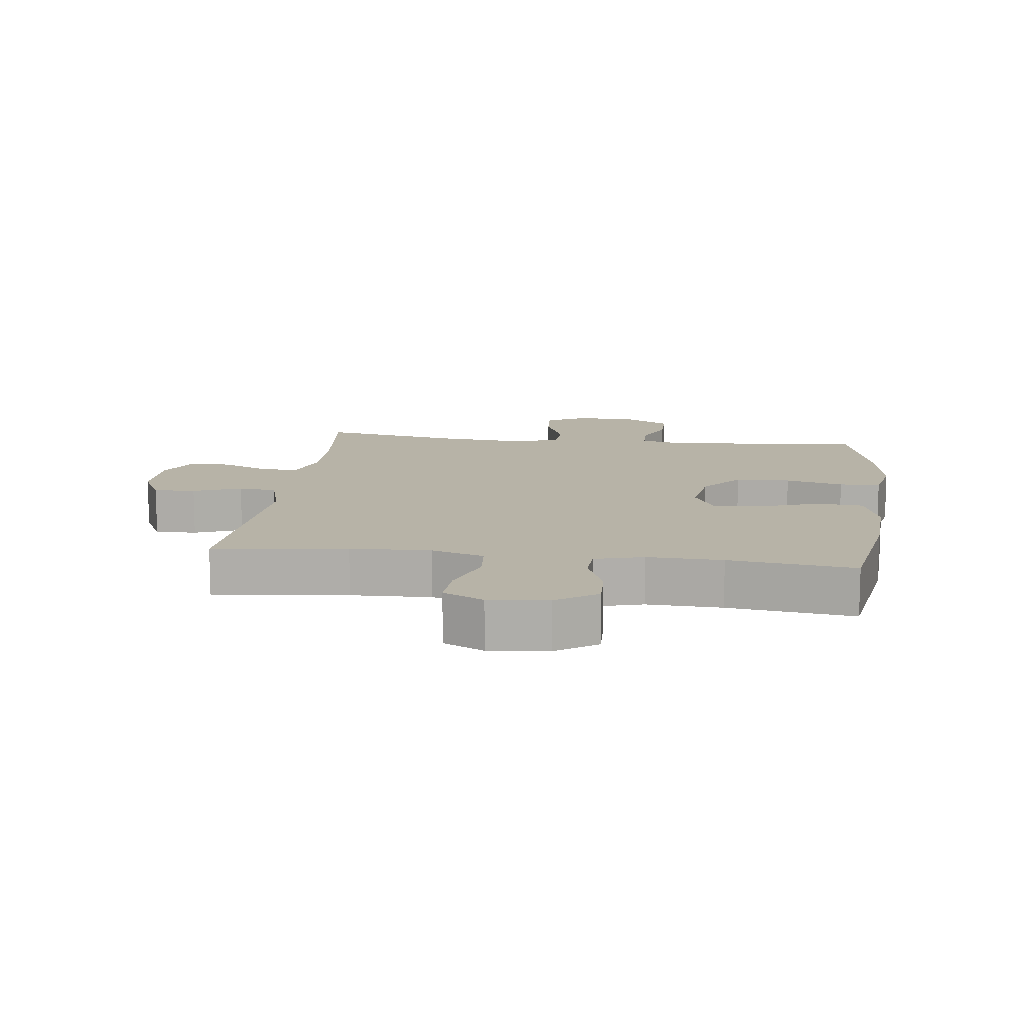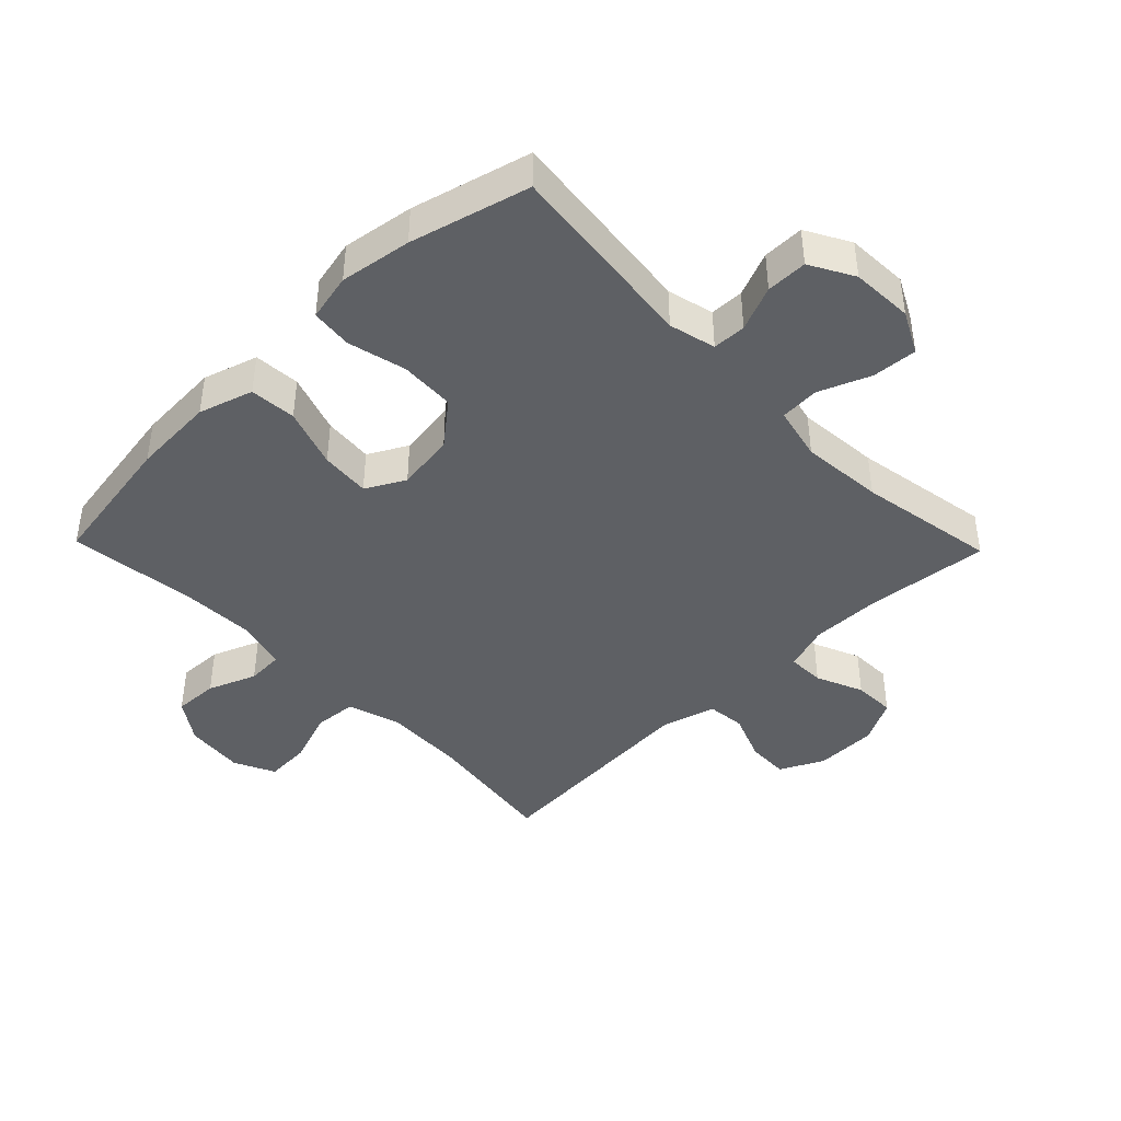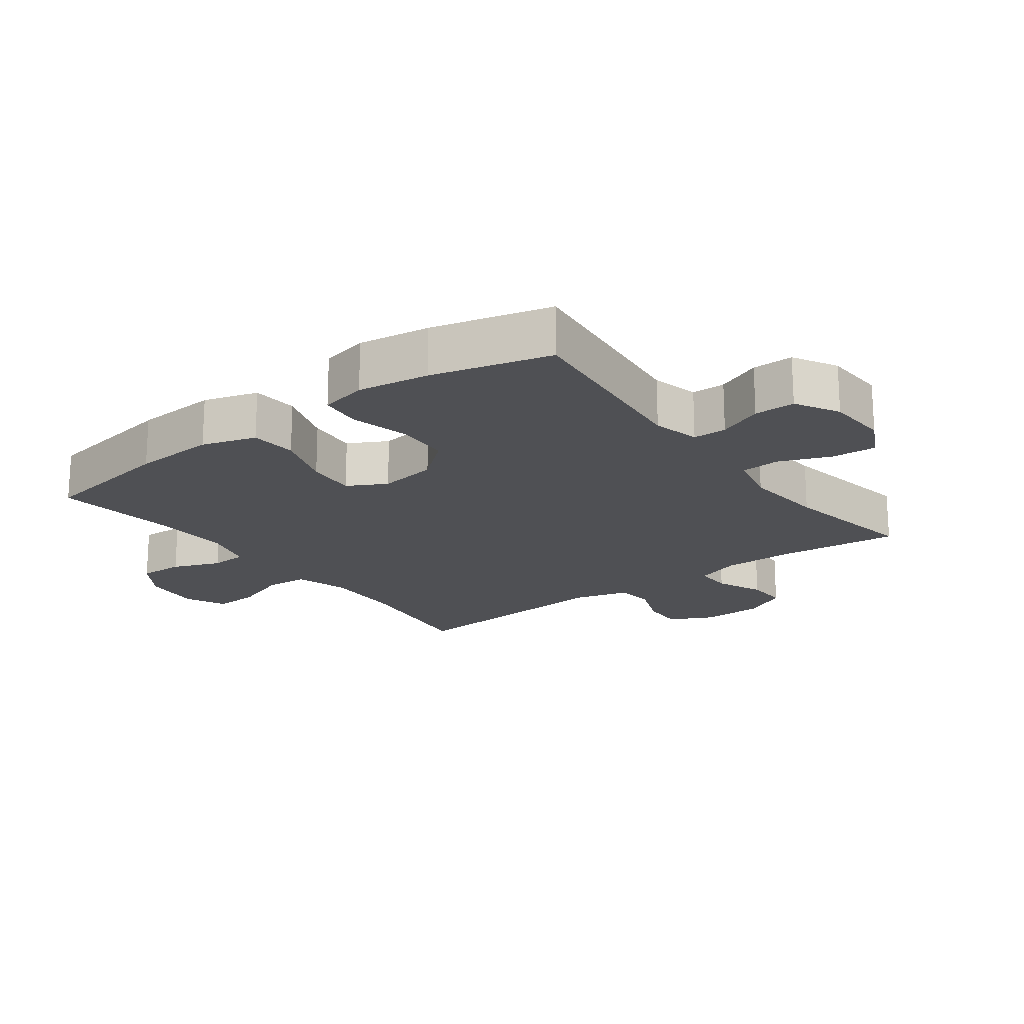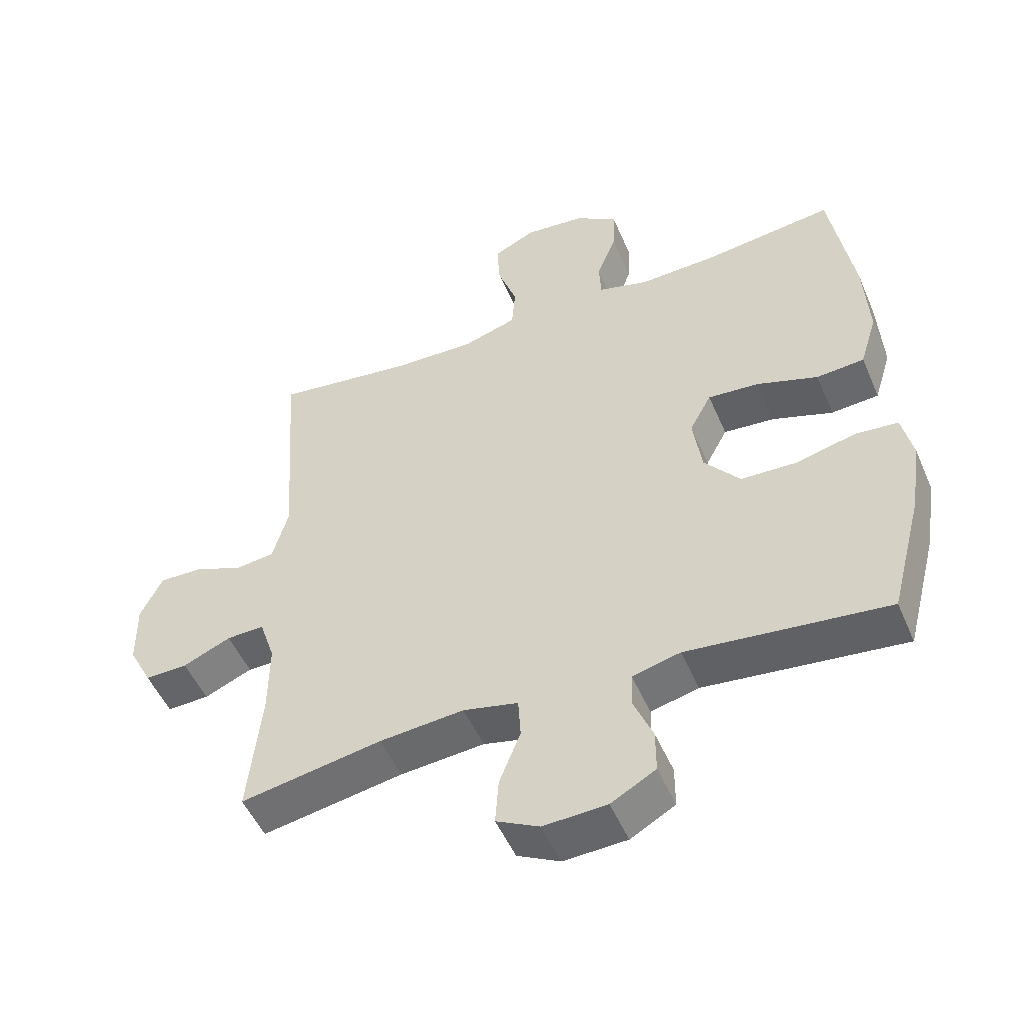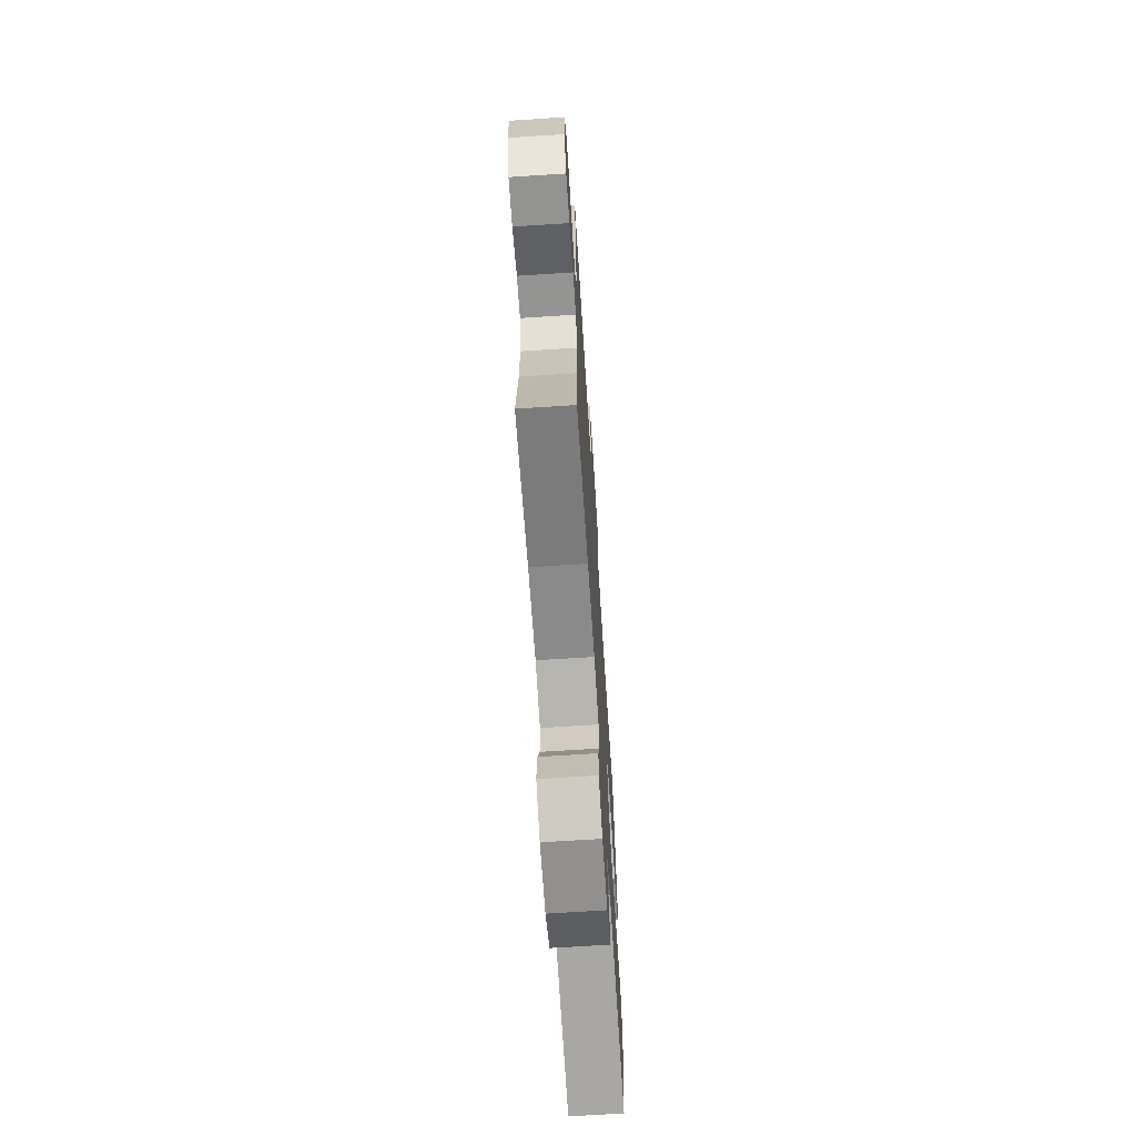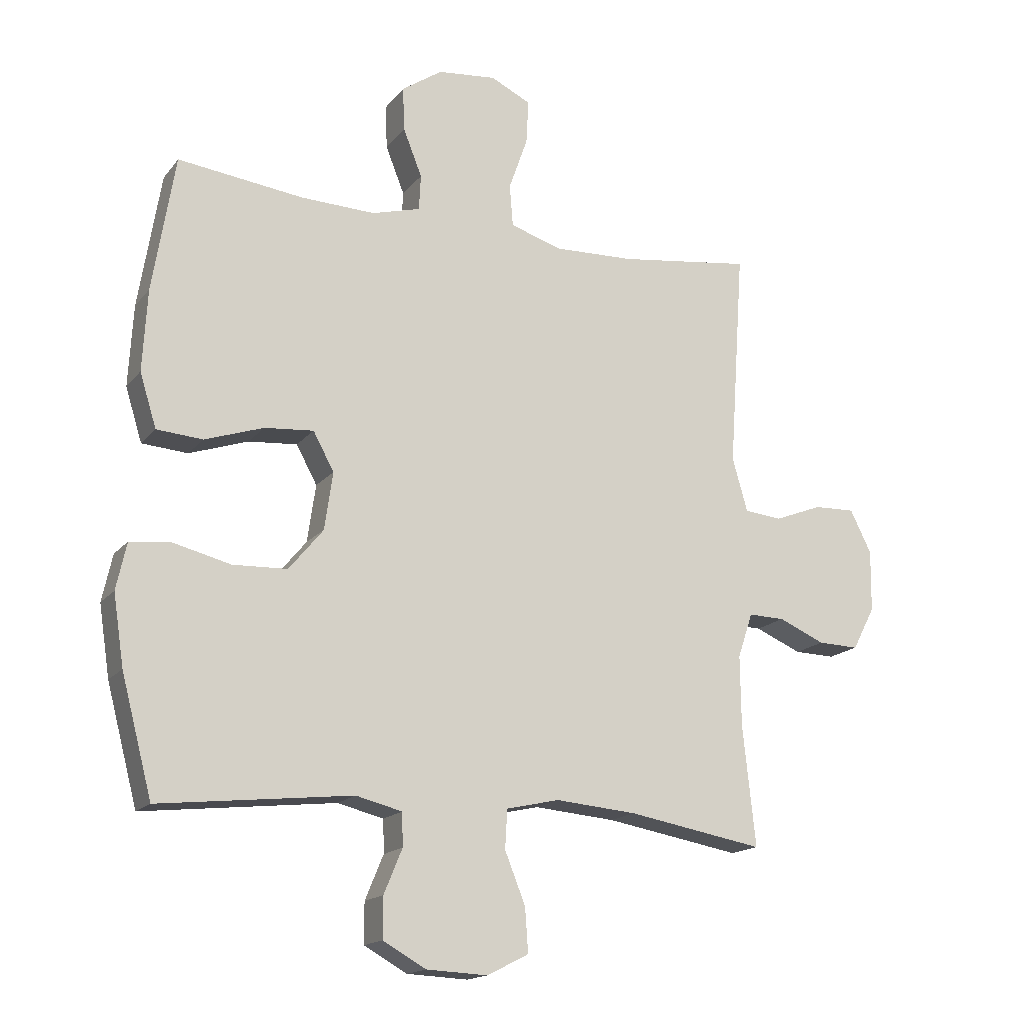
<metadata>
{"format":"obj","ext":"obj","renderer":"f3d","projection":"perspective","resolution":1024,"background":"white","views":[{"elev":12.6,"azim":7.1,"up":"+Y"},{"elev":-42.9,"azim":134.1,"up":"+Y"},{"elev":-19.2,"azim":126.8,"up":"+Y"},{"elev":-50.6,"azim":22.8,"up":"+Z"},{"elev":-68.4,"azim":-86.3,"up":"+Z"},{"elev":-16.3,"azim":154.9,"up":"+Z"}]}
</metadata>
<code>
o path7288
v 0.5736 0.0375 -0.312
v 0.5911 0.0375 -0.197
v 0.5743 0.0375 -0.121
v 0.5079 0.0375 -0.1143
v 0.4144 0.0375 -0.1377
v 0.3259 0.0375 -0.1344
v 0.27 0.0375 -0.06658
v 0.2564 0.0375 0.02724
v 0.2904 0.0375 0.0896
v 0.3701 0.0375 0.08313
v 0.4657 0.0375 0.05111
v 0.5405 0.0375 0.05693
v 0.5675 0.0375 0.1442
v 0.5599 0.0375 0.2769
v 0.5235 0.0375 0.4984
v 0.3198 0.0375 0.4728
v 0.1983 0.0375 0.4684
v 0.1196 0.0375 0.4901
v 0.1166 0.0375 0.5482
v 0.1472 0.0375 0.6252
v 0.15 0.0375 0.6967
v 0.08399 0.0375 0.7415
v -0.01139 0.0375 0.7508
v -0.07671 0.0375 0.7191
v -0.07287 0.0375 0.647
v -0.04232 0.0375 0.5607
v -0.04786 0.0375 0.4924
v -0.1328 0.0375 0.4659
v -0.2622 0.0375 0.47
v -0.4782 0.0375 0.4984
v -0.4539 0.0375 0.1443
v -0.4786 0.0375 0.05696
v -0.5395 0.0375 0.05061
v -0.617 0.0375 0.08075
v -0.6842 0.0375 0.08283
v -0.719 0.0375 0.01336
v -0.7176 0.0375 -0.08707
v -0.6811 0.0375 -0.1568
v -0.6146 0.0375 -0.1548
v -0.5393 0.0375 -0.1222
v -0.4804 0.0375 -0.1207
v -0.4561 0.0375 -0.1935
v -0.4574 0.0375 -0.3088
v -0.4782 0.0375 -0.5035
v -0.2568 0.0375 -0.4642
v -0.1245 0.0375 -0.4526
v -0.03857 0.0375 -0.4719
v -0.03481 0.0375 -0.5348
v -0.06818 0.0375 -0.6182
v -0.07334 0.0375 -0.69
v -0.006098 0.0375 -0.7243
v 0.09329 0.0375 -0.7195
v 0.1634 0.0375 -0.6802
v 0.1633 0.0375 -0.6141
v 0.1335 0.0375 -0.5421
v 0.1349 0.0375 -0.4881
v 0.21 0.0375 -0.4694
v 0.5235 0.0375 -0.5035
v 0.5736 -0.0375 -0.312
v 0.5911 -0.0375 -0.197
v 0.5743 -0.0375 -0.121
v 0.5079 -0.0375 -0.1143
v 0.4144 -0.0375 -0.1377
v 0.3259 -0.0375 -0.1344
v 0.27 -0.0375 -0.06658
v 0.2564 -0.0375 0.02724
v 0.2904 -0.0375 0.0896
v 0.3701 -0.0375 0.08313
v 0.4657 -0.0375 0.05111
v 0.5405 -0.0375 0.05693
v 0.5675 -0.0375 0.1442
v 0.5599 -0.0375 0.2769
v 0.5235 -0.0375 0.4984
v 0.3198 -0.0375 0.4728
v 0.1983 -0.0375 0.4684
v 0.1196 -0.0375 0.4901
v 0.1166 -0.0375 0.5482
v 0.1472 -0.0375 0.6252
v 0.15 -0.0375 0.6967
v 0.08399 -0.0375 0.7415
v -0.01139 -0.0375 0.7508
v -0.07671 -0.0375 0.7191
v -0.07287 -0.0375 0.647
v -0.04232 -0.0375 0.5607
v -0.04786 -0.0375 0.4924
v -0.1328 -0.0375 0.4659
v -0.2622 -0.0375 0.47
v -0.4782 -0.0375 0.4984
v -0.4539 -0.0375 0.1443
v -0.4786 -0.0375 0.05696
v -0.5395 -0.0375 0.05061
v -0.617 -0.0375 0.08075
v -0.6842 -0.0375 0.08283
v -0.719 -0.0375 0.01336
v -0.7176 -0.0375 -0.08707
v -0.6811 -0.0375 -0.1568
v -0.6146 -0.0375 -0.1548
v -0.5393 -0.0375 -0.1222
v -0.4804 -0.0375 -0.1207
v -0.4561 -0.0375 -0.1935
v -0.4574 -0.0375 -0.3088
v -0.4782 -0.0375 -0.5035
v -0.2568 -0.0375 -0.4642
v -0.1245 -0.0375 -0.4526
v -0.03857 -0.0375 -0.4719
v -0.03481 -0.0375 -0.5348
v -0.06818 -0.0375 -0.6182
v -0.07334 -0.0375 -0.69
v -0.006098 -0.0375 -0.7243
v 0.09329 -0.0375 -0.7195
v 0.1634 -0.0375 -0.6802
v 0.1633 -0.0375 -0.6141
v 0.1335 -0.0375 -0.5421
v 0.1349 -0.0375 -0.4881
v 0.21 -0.0375 -0.4694
v 0.5235 -0.0375 -0.5035
v 0.5736 0.0375 -0.312
v 0.5911 0.0375 -0.197
v 0.5743 0.0375 -0.121
v 0.5743 0.0375 -0.121
v 0.5079 0.0375 -0.1143
v 0.5405 0.0375 0.05693
v 0.5405 0.0375 0.05693
v 0.5675 0.0375 0.1442
v 0.5599 0.0375 0.2769
v 0.4657 0.0375 0.05111
v 0.5235 0.0375 -0.5035
v 0.5235 0.0375 -0.5035
v 0.5235 0.0375 0.4984
v 0.5235 0.0375 0.4984
v 0.4144 0.0375 -0.1377
v 0.3701 0.0375 0.08313
v 0.3198 0.0375 0.4728
v 0.3259 0.0375 -0.1344
v 0.2904 0.0375 0.0896
v 0.2904 0.0375 0.0896
v 0.21 0.0375 -0.4694
v 0.27 0.0375 -0.06658
v 0.1983 0.0375 0.4684
v 0.2564 0.0375 0.02724
v 0.1349 0.0375 -0.4881
v 0.1349 0.0375 -0.4881
v 0.1196 0.0375 0.4901
v 0.1196 0.0375 0.4901
v 0.09329 0.0375 -0.7195
v 0.1634 0.0375 -0.6802
v 0.1634 0.0375 -0.6802
v 0.1633 0.0375 -0.6141
v 0.1335 0.0375 -0.5421
v 0.1472 0.0375 0.6252
v 0.15 0.0375 0.6967
v 0.08399 0.0375 0.7415
v 0.1166 0.0375 0.5482
v -0.006098 0.0375 -0.7243
v -0.01139 0.0375 0.7508
v -0.07334 0.0375 -0.69
v -0.07334 0.0375 -0.69
v -0.07671 0.0375 0.7191
v -0.07671 0.0375 0.7191
v -0.06818 0.0375 -0.6182
v -0.03481 0.0375 -0.5348
v -0.03857 0.0375 -0.4719
v -0.03857 0.0375 -0.4719
v -0.1245 0.0375 -0.4526
v -0.04232 0.0375 0.5607
v -0.04786 0.0375 0.4924
v -0.04786 0.0375 0.4924
v -0.07287 0.0375 0.647
v -0.1328 0.0375 0.4659
v -0.2568 0.0375 -0.4642
v -0.2622 0.0375 0.47
v -0.4782 0.0375 -0.5035
v -0.4782 0.0375 -0.5035
v -0.4574 0.0375 -0.3088
v -0.4561 0.0375 -0.1935
v -0.4782 0.0375 0.4984
v -0.4782 0.0375 0.4984
v -0.4539 0.0375 0.1443
v -0.4786 0.0375 0.05696
v -0.4786 0.0375 0.05696
v -0.4804 0.0375 -0.1207
v -0.4804 0.0375 -0.1207
v -0.5395 0.0375 0.05061
v -0.5393 0.0375 -0.1222
v -0.6146 0.0375 -0.1548
v -0.617 0.0375 0.08075
v -0.6811 0.0375 -0.1568
v -0.6811 0.0375 -0.1568
v -0.6842 0.0375 0.08283
v -0.6842 0.0375 0.08283
v -0.7176 0.0375 -0.08707
v -0.719 0.0375 0.01336
v 0.5736 -0.0375 -0.312
v 0.5911 -0.0375 -0.197
v 0.5743 -0.0375 -0.121
v 0.5743 -0.0375 -0.121
v 0.5079 -0.0375 -0.1143
v 0.5405 -0.0375 0.05693
v 0.5405 -0.0375 0.05693
v 0.5675 -0.0375 0.1442
v 0.5599 -0.0375 0.2769
v 0.4657 -0.0375 0.05111
v 0.5235 -0.0375 -0.5035
v 0.5235 -0.0375 -0.5035
v 0.5235 -0.0375 0.4984
v 0.5235 -0.0375 0.4984
v 0.4144 -0.0375 -0.1377
v 0.3701 -0.0375 0.08313
v 0.3198 -0.0375 0.4728
v 0.3259 -0.0375 -0.1344
v 0.2904 -0.0375 0.0896
v 0.2904 -0.0375 0.0896
v 0.21 -0.0375 -0.4694
v 0.27 -0.0375 -0.06658
v 0.1983 -0.0375 0.4684
v 0.2564 -0.0375 0.02724
v 0.1349 -0.0375 -0.4881
v 0.1349 -0.0375 -0.4881
v 0.1196 -0.0375 0.4901
v 0.1196 -0.0375 0.4901
v 0.09329 -0.0375 -0.7195
v 0.1634 -0.0375 -0.6802
v 0.1634 -0.0375 -0.6802
v 0.1633 -0.0375 -0.6141
v 0.1335 -0.0375 -0.5421
v 0.1472 -0.0375 0.6252
v 0.15 -0.0375 0.6967
v 0.08399 -0.0375 0.7415
v 0.1166 -0.0375 0.5482
v -0.006098 -0.0375 -0.7243
v -0.01139 -0.0375 0.7508
v -0.07334 -0.0375 -0.69
v -0.07334 -0.0375 -0.69
v -0.07671 -0.0375 0.7191
v -0.07671 -0.0375 0.7191
v -0.06818 -0.0375 -0.6182
v -0.03481 -0.0375 -0.5348
v -0.03857 -0.0375 -0.4719
v -0.03857 -0.0375 -0.4719
v -0.1245 -0.0375 -0.4526
v -0.04232 -0.0375 0.5607
v -0.04786 -0.0375 0.4924
v -0.04786 -0.0375 0.4924
v -0.07287 -0.0375 0.647
v -0.1328 -0.0375 0.4659
v -0.2568 -0.0375 -0.4642
v -0.2622 -0.0375 0.47
v -0.4782 -0.0375 -0.5035
v -0.4782 -0.0375 -0.5035
v -0.4574 -0.0375 -0.3088
v -0.4561 -0.0375 -0.1935
v -0.4782 -0.0375 0.4984
v -0.4782 -0.0375 0.4984
v -0.4539 -0.0375 0.1443
v -0.4786 -0.0375 0.05696
v -0.4786 -0.0375 0.05696
v -0.4804 -0.0375 -0.1207
v -0.4804 -0.0375 -0.1207
v -0.5395 -0.0375 0.05061
v -0.5393 -0.0375 -0.1222
v -0.6146 -0.0375 -0.1548
v -0.617 -0.0375 0.08075
v -0.6811 -0.0375 -0.1568
v -0.6811 -0.0375 -0.1568
v -0.6842 -0.0375 0.08283
v -0.6842 -0.0375 0.08283
v -0.7176 -0.0375 -0.08707
v -0.719 -0.0375 0.01336
f 242 211 219
f 228 244 226
f 254 216 245
f 246 250 248
f 260 257 259
f 237 217 238
f 241 226 244
f 242 216 211
f 255 216 254
f 225 221 224
f 209 208 201
f 251 216 257
f 222 224 221
f 228 231 244
f 268 267 259
f 229 242 219
f 211 208 209
f 260 267 261
f 210 213 207
f 193 213 203
f 232 230 236
f 254 247 252
f 219 211 215
f 193 207 213
f 215 211 209
f 240 251 246
f 240 214 251
f 257 216 255
f 226 241 229
f 209 201 205
f 225 237 221
f 197 194 195
f 259 257 255
f 263 261 267
f 200 208 202
f 260 259 267
f 214 213 210
f 230 221 236
f 245 216 242
f 236 221 237
f 207 194 197
f 262 268 259
f 201 208 200
f 217 213 214
f 265 268 262
f 228 226 227
f 246 251 250
f 238 214 240
f 238 217 214
f 193 194 207
f 200 202 198
f 217 237 225
f 244 231 234
f 214 216 251
f 254 245 247
f 242 229 241
f 1 2 60 59
f 2 120 196 60
f 3 4 62 61
f 123 13 71 199
f 13 14 72 71
f 11 12 70 69
f 128 1 59 204
f 14 130 206 72
f 4 5 63 62
f 10 11 69 68
f 15 16 74 73
f 5 6 64 63
f 136 10 68 212
f 57 58 116 115
f 6 7 65 64
f 16 17 75 74
f 8 9 67 66
f 7 8 66 65
f 142 57 115 218
f 17 144 220 75
f 52 147 223 110
f 53 54 112 111
f 54 55 113 112
f 20 21 79 78
f 21 22 80 79
f 19 20 78 77
f 55 56 114 113
f 18 19 77 76
f 51 52 110 109
f 22 23 81 80
f 157 51 109 233
f 23 159 235 81
f 49 50 108 107
f 48 49 107 106
f 163 48 106 239
f 46 47 105 104
f 26 167 243 84
f 25 26 84 83
f 24 25 83 82
f 27 28 86 85
f 45 46 104 103
f 28 29 87 86
f 173 45 103 249
f 43 44 102 101
f 42 43 101 100
f 177 31 89 253
f 29 30 88 87
f 31 180 256 89
f 182 42 100 258
f 32 33 91 90
f 40 41 99 98
f 39 40 98 97
f 33 34 92 91
f 188 39 97 264
f 34 190 266 92
f 37 38 96 95
f 36 37 95 94
f 35 36 94 93
f 166 143 135
f 152 150 168
f 178 169 140
f 170 172 174
f 184 183 181
f 161 162 141
f 165 168 150
f 166 135 140
f 179 178 140
f 149 148 145
f 133 125 132
f 175 181 140
f 146 145 148
f 152 168 155
f 192 183 191
f 153 143 166
f 135 133 132
f 184 185 191
f 134 131 137
f 117 127 137
f 156 160 154
f 178 176 171
f 143 139 135
f 117 137 131
f 139 133 135
f 164 170 175
f 164 175 138
f 181 179 140
f 150 153 165
f 133 129 125
f 149 145 161
f 121 119 118
f 183 179 181
f 187 191 185
f 124 126 132
f 184 191 183
f 138 134 137
f 154 160 145
f 169 166 140
f 160 161 145
f 131 121 118
f 186 183 192
f 125 124 132
f 141 138 137
f 189 186 192
f 152 151 150
f 170 174 175
f 162 164 138
f 162 138 141
f 117 131 118
f 124 122 126
f 141 149 161
f 168 158 155
f 138 175 140
f 178 171 169
f 166 165 153

</code>
